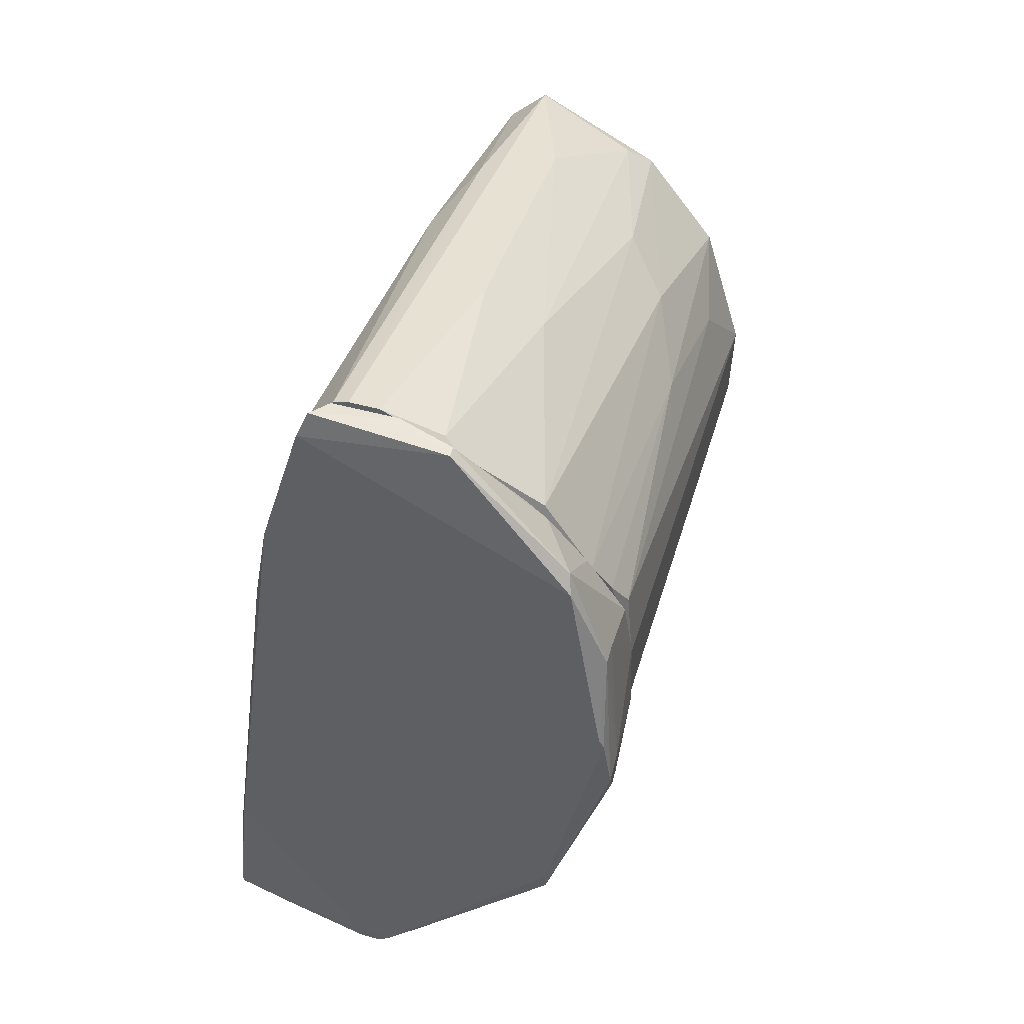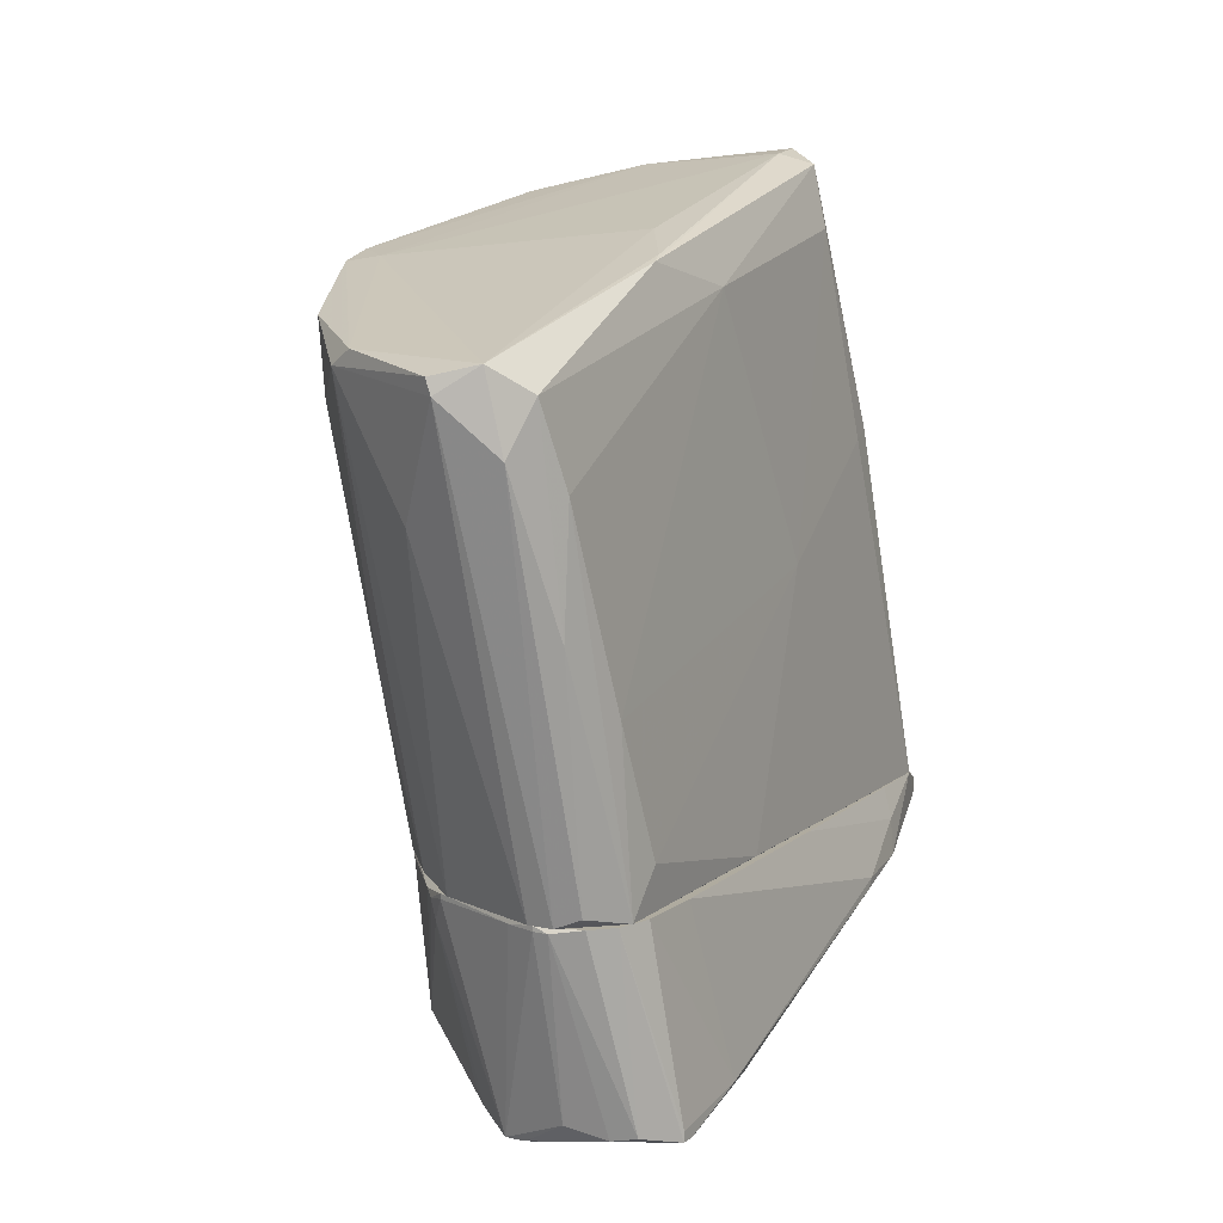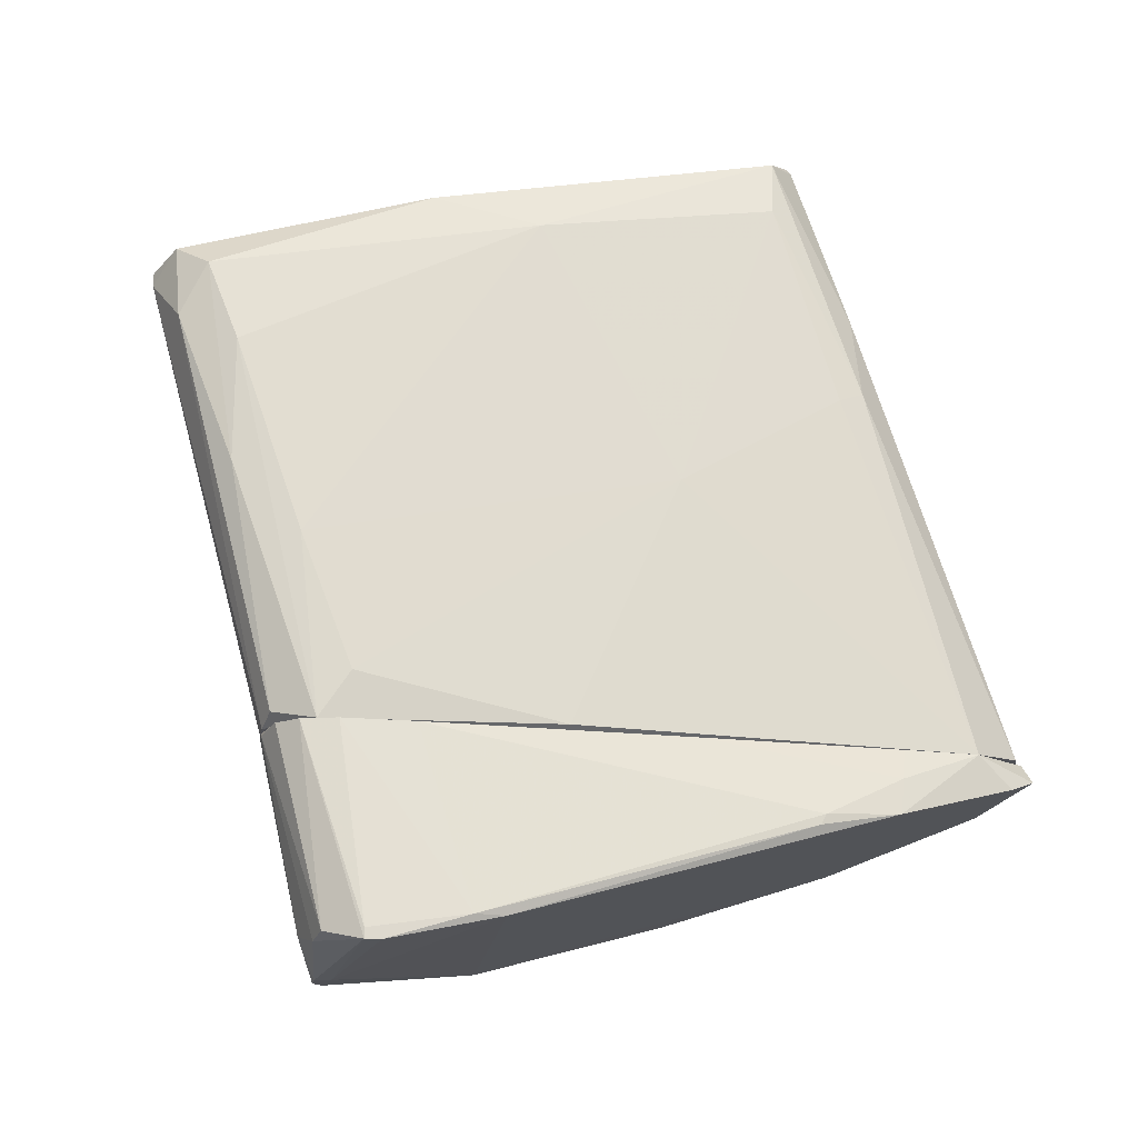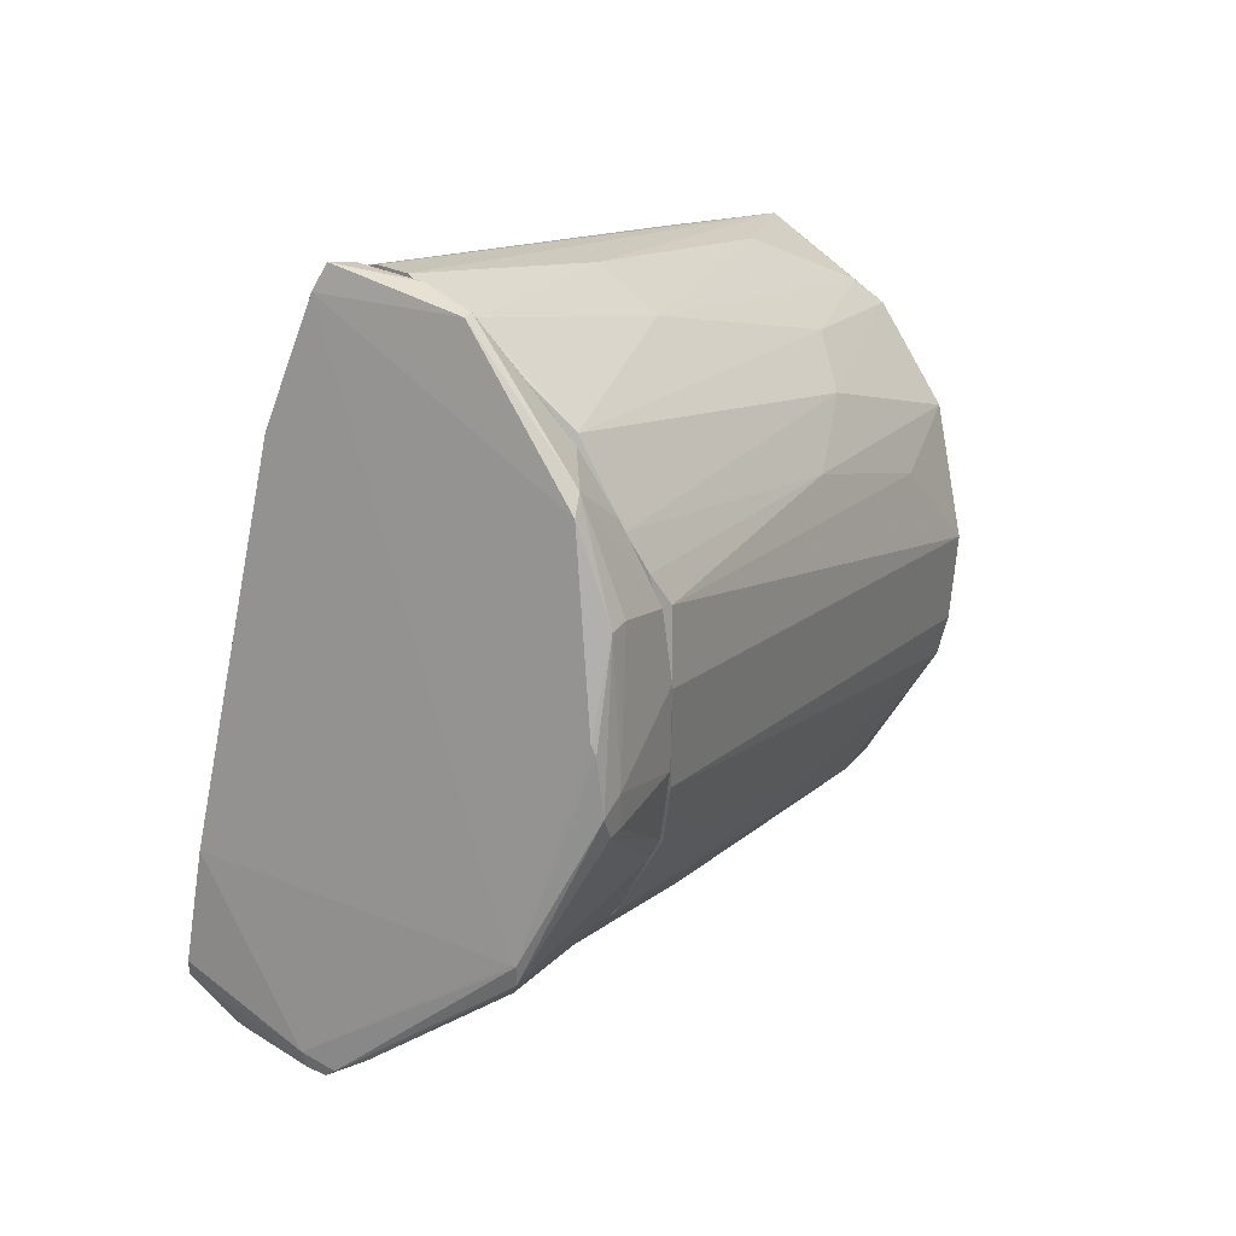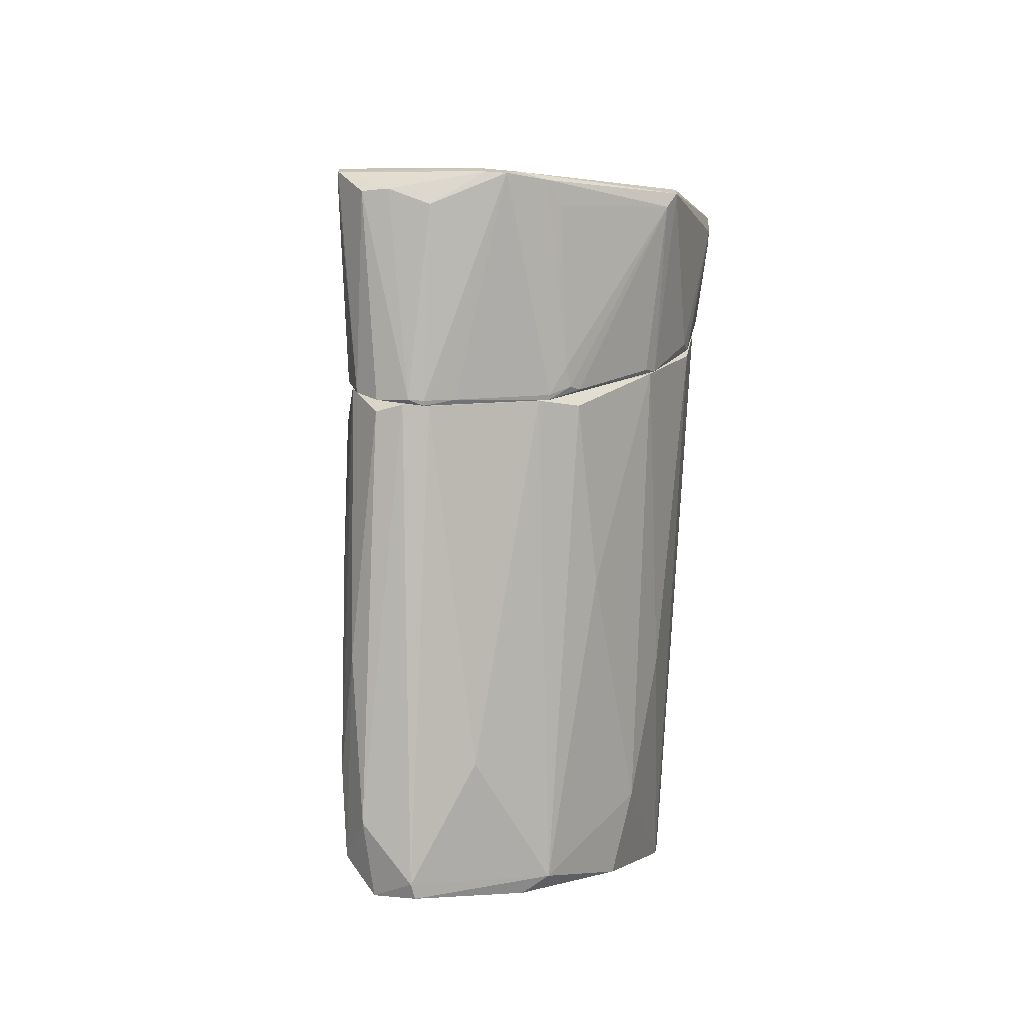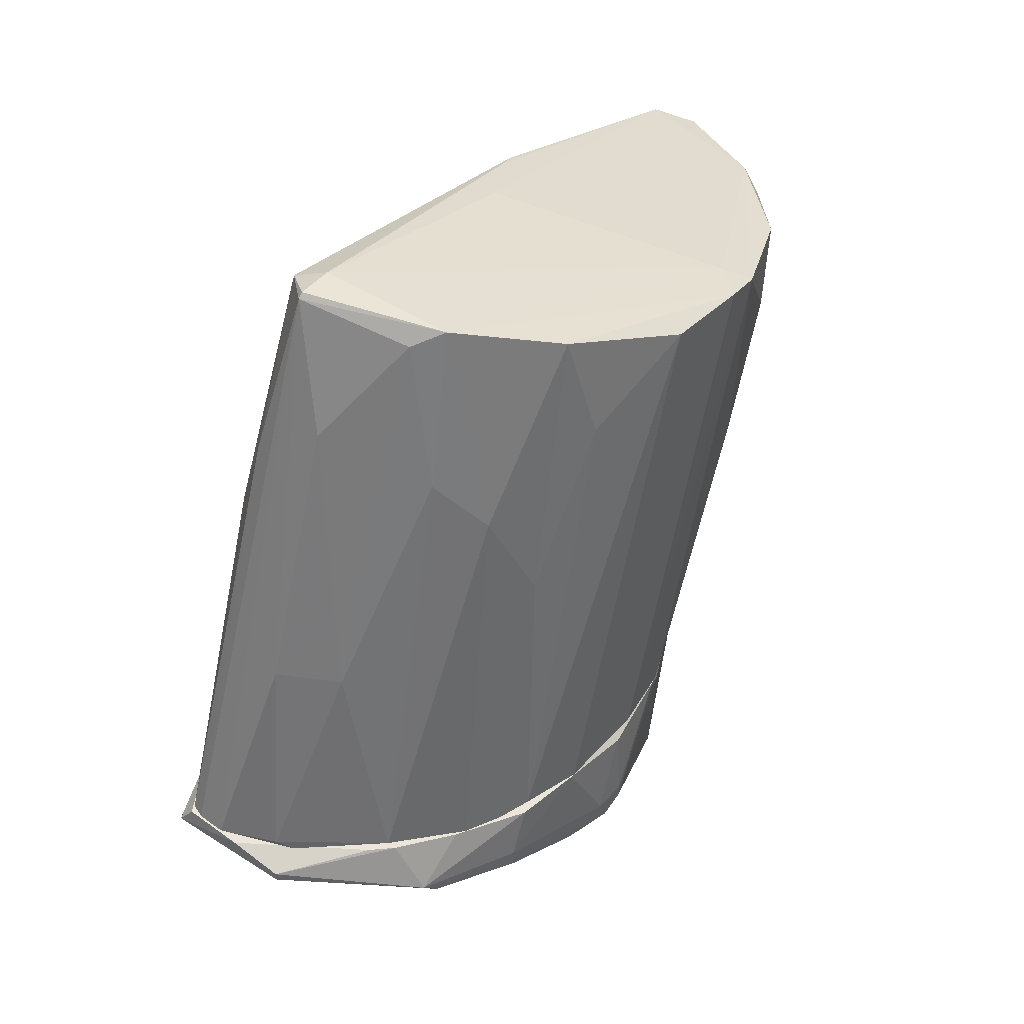
<metadata>
{"format":"obj","ext":"obj","renderer":"f3d","projection":"perspective","resolution":1024,"background":"white","views":[{"elev":55.1,"azim":-164.5,"up":"+Y"},{"elev":9.6,"azim":29.5,"up":"+Z"},{"elev":-18.4,"azim":79.3,"up":"+Z"},{"elev":33.9,"azim":-148.1,"up":"+Y"},{"elev":-70.3,"azim":176.3,"up":"+Y"},{"elev":46.8,"azim":-140.9,"up":"+Z"}]}
</metadata>
<code>
o convex_0
v 0.01053 -0.02238 -0.01602
v -0.01573 0.003887 -0.02464
v -0.01573 0.003887 -0.02347
v 0.009353 0.03406 -0.01759
v 0.01445 -0.0161 -0.03169
v -0.01102 -0.009831 -0.01602
v 0.00112 -0.01767 -0.03287
v -0.01102 0.02112 -0.01602
v -0.01102 0.02387 -0.02111
v 0.01131 0.02347 -0.01602
v -0.01181 -0.004734 -0.02973
v -0.00397 -0.01845 -0.0168
v 0.01288 -0.01807 -0.01602
v 0.01249 0.02269 -0.02111
v -0.01494 0.01014 -0.01602
v 0.003082 0.03367 -0.01602
v 0.01406 -0.006302 -0.02973
v -0.01102 -0.00787 -0.02895
v 0.007392 -0.02003 -0.03052
v 0.007002 -0.02316 -0.01602
v 0.01327 0.01681 -0.0215
v -0.01494 0.01014 -0.02503
v -0.01416 -0.002773 -0.01602
v -0.001228 0.03327 -0.01798
v -0.01416 0.0172 -0.02033
v 0.01249 -0.01884 -0.03091
v 0.001906 -0.01845 -0.03287
v 0.01445 -0.008654 -0.02973
v 0.01092 0.02936 -0.01602
v 0.01014 0.0321 -0.01837
v -0.002401 -0.01963 -0.01602
v -0.01063 0.02504 -0.01994
v -0.01181 -0.006308 -0.02973
v 0.003868 -0.01728 -0.03287
v -0.01416 0.01563 -0.01602
v -0.006321 0.027 -0.01602
v 0.01288 -0.01257 -0.01602
v 0.0121 -0.0208 -0.01602
v -0.01573 0.005842 -0.02542
v -0.01534 0.003887 -0.0168
v -0.002401 -0.01571 -0.03012
v 0.008178 -0.02316 -0.01641
v 0.008178 0.03367 -0.01602
v -0.001228 0.03327 -0.01719
v -0.01416 0.0172 -0.0219
v -0.01377 -0.003955 -0.0168
v 0.00465 -0.02238 -0.01641
v 0.01445 -0.01493 -0.03169
v -0.003577 -0.01845 -0.01837
v -0.01573 0.00662 -0.02347
v -0.01024 -0.01101 -0.01641
v -0.01455 0.01093 -0.02503
v 0.0121 0.007796 -0.01602
v 0.01053 -0.01924 -0.0313
v -0.01142 -0.004734 -0.02973
v -0.001228 -0.0161 -0.03208
v 0.01327 0.01642 -0.02229
v 0.01445 -0.0161 -0.03091
v 0.007002 -0.02316 -0.01641
v 0.0121 0.02308 -0.01837
v -0.002401 -0.01963 -0.01641
v 0.003475 -0.01846 -0.03287
v -0.00789 0.02543 -0.01602
v -0.004752 -0.01767 -0.01641
f 51 18 64
f 6 1 8
f 6 8 15
f 8 1 16
f 1 6 20
f 3 2 23
f 6 15 23
f 16 4 24
f 1 13 29
f 16 1 29
f 14 17 30
f 24 4 30
f 9 24 30
f 4 29 30
f 29 14 30
f 20 6 31
f 24 9 32
f 11 7 33
f 18 6 33
f 7 11 34
f 27 7 34
f 15 8 35
f 25 15 35
f 8 32 35
f 32 25 35
f 8 16 36
f 13 28 37
f 28 21 37
f 29 13 37
f 13 1 38
f 1 26 38
f 26 5 38
f 2 3 39
f 22 11 39
f 33 2 39
f 11 33 39
f 3 23 40
f 23 15 40
f 1 20 42
f 26 1 42
f 4 16 43
f 29 4 43
f 16 29 43
f 16 24 44
f 24 32 44
f 36 16 44
f 32 9 45
f 25 32 45
f 22 39 45
f 23 2 46
f 6 23 46
f 2 33 46
f 33 6 46
f 20 31 47
f 28 5 48
f 17 28 48
f 5 34 48
f 34 17 48
f 12 18 49
f 18 41 49
f 15 25 50
f 39 3 50
f 3 40 50
f 40 15 50
f 25 45 50
f 45 39 50
f 6 18 51
f 11 22 52
f 45 9 52
f 22 45 52
f 10 29 53
f 37 21 53
f 29 37 53
f 5 26 54
f 42 19 54
f 26 42 54
f 9 30 55
f 30 17 55
f 34 11 55
f 17 34 55
f 52 9 55
f 11 52 55
f 7 27 56
f 33 7 56
f 18 33 56
f 41 18 56
f 27 49 56
f 49 41 56
f 17 14 57
f 14 21 57
f 28 17 57
f 21 28 57
f 5 28 58
f 28 13 58
f 13 38 58
f 38 5 58
f 27 19 59
f 42 20 59
f 19 42 59
f 20 47 59
f 47 27 59
f 21 14 60
f 29 10 60
f 14 29 60
f 10 53 60
f 53 21 60
f 31 12 61
f 27 47 61
f 47 31 61
f 12 49 61
f 49 27 61
f 19 27 62
f 34 5 62
f 27 34 62
f 5 54 62
f 54 19 62
f 32 8 63
f 8 36 63
f 44 32 63
f 36 44 63
f 18 12 64
f 31 6 64
f 12 31 64
f 6 51 64
o convex_1
v -0.00162 -0.02002 -0.01602
v 0.005434 0.0176 0.03376
v 0.005434 0.01799 0.03336
v -0.01495 -0.001991 0.02748
v -0.001228 0.03092 -0.01602
v 0.01092 -0.02864 0.01886
v 0.01092 0.02936 -0.01601
v -0.01495 0.009757 -0.01602
v 0.01249 -0.01963 -0.01601
v -0.01024 -0.02159 0.02278
v -0.009457 0.01446 0.01612
v 0.005434 -0.03257 0.02004
v 0.009354 0.01524 0.02788
v -0.01416 -0.003165 -0.01562
v -0.004756 0.01328 0.03258
v -0.01298 0.0176 -0.01562
v -0.01455 -0.01218 0.02591
v 0.01288 -0.01728 -0.01249
v 0.007001 0.03367 -0.01562
v 0.00857 -0.02316 -0.01602
v 0.009354 -0.01061 0.0267
v -0.004756 -0.02786 0.02003
v -0.01063 -0.01061 -0.01602
v 0.001907 0.02778 0.002021
v 0.01053 -0.00356 0.02435
v -0.01103 0.007015 0.03062
v -0.007499 0.02582 -0.01523
v 0.01131 0.007015 0.003974
v -0.01142 -0.01924 0.0169
v 0.009744 -0.0306 0.01494
v 0.008177 0.01564 0.03258
v -0.002794 0.02504 0.002016
v 0.001515 -0.02903 0.01024
v -0.007106 -0.01963 -0.001512
v -0.01495 0.001918 -0.01602
v -0.01416 0.01524 -0.01484
v 0.01171 -0.02629 0.01259
v 0.009744 0.02191 0.01259
v 0.00857 -0.031 0.02082
v 0.006219 -0.005518 0.02827
v 0.001907 0.02073 0.02357
v 0.01249 -0.001602 -0.01562
v 0.006608 -0.02316 -0.01602
v -0.004756 -0.01806 -0.01523
v 0.005827 0.01446 0.03336
v 0.008177 0.03327 -0.01562
v -0.01298 -0.01336 0.007502
v -0.01495 -0.009045 0.0267
v -0.0122 0.0121 0.009061
v 0.00465 0.03367 -0.01562
v 0.01053 -0.02276 -0.01523
v 0.01014 0.01994 0.01181
v -0.0122 -0.0114 0.02631
v -0.002794 -0.02865 0.02121
v 0.007393 0.02191 0.01965
v -0.00593 0.01681 0.02003
v 0.005827 -0.03257 0.01886
v -0.002794 0.01524 0.03141
v -0.01298 0.005835 0.02199
v -0.01142 0.02034 -0.01602
v 0.01249 -0.0212 -0.002296
v 0.01131 -0.02629 0.00319
v 0.009744 -0.01179 0.02631
v -5.4e-05 0.0317 -0.01523
f 88 114 128
f 69 65 72
f 66 67 79
f 71 69 83
f 65 69 84
f 69 71 84
f 71 73 84
f 72 65 87
f 79 75 90
f 77 89 92
f 74 81 93
f 86 74 93
f 67 66 95
f 89 77 95
f 86 65 97
f 86 93 98
f 93 87 98
f 68 72 99
f 78 81 99
f 72 87 99
f 87 78 99
f 72 68 100
f 80 72 100
f 89 70 101
f 95 77 102
f 94 70 103
f 103 85 104
f 67 88 105
f 88 96 105
f 73 71 106
f 82 73 106
f 71 92 106
f 92 82 106
f 65 84 107
f 97 65 107
f 65 86 108
f 87 65 108
f 86 98 108
f 98 87 108
f 66 79 109
f 95 66 109
f 104 85 109
f 71 83 110
f 102 71 110
f 81 78 111
f 78 87 111
f 93 81 111
f 87 93 111
f 79 90 112
f 90 68 112
f 68 99 112
f 99 81 112
f 90 75 113
f 80 100 113
f 67 83 114
f 83 69 114
f 88 67 114
f 84 73 115
f 94 84 115
f 92 71 116
f 77 92 116
f 71 102 116
f 102 77 116
f 103 104 117
f 109 79 117
f 104 109 117
f 79 112 117
f 112 81 117
f 81 74 118
f 74 86 118
f 86 76 118
f 76 103 118
f 117 81 118
f 103 117 118
f 83 67 119
f 67 95 119
f 95 102 119
f 110 83 119
f 102 110 119
f 75 79 120
f 91 75 120
f 96 91 120
f 76 86 121
f 84 94 121
f 86 97 121
f 103 76 121
f 94 103 121
f 107 84 121
f 97 107 121
f 79 67 122
f 67 105 122
f 105 96 122
f 120 79 122
f 96 120 122
f 68 90 123
f 100 68 123
f 90 113 123
f 113 100 123
f 69 72 124
f 72 80 124
f 91 69 124
f 75 91 124
f 113 75 124
f 80 113 124
f 73 82 125
f 82 92 125
f 92 89 125
f 101 73 125
f 89 101 125
f 70 94 126
f 73 101 126
f 101 70 126
f 115 73 126
f 94 115 126
f 70 89 127
f 89 95 127
f 103 70 127
f 85 103 127
f 95 109 127
f 109 85 127
f 69 91 128
f 96 88 128
f 91 96 128
f 114 69 128

</code>
